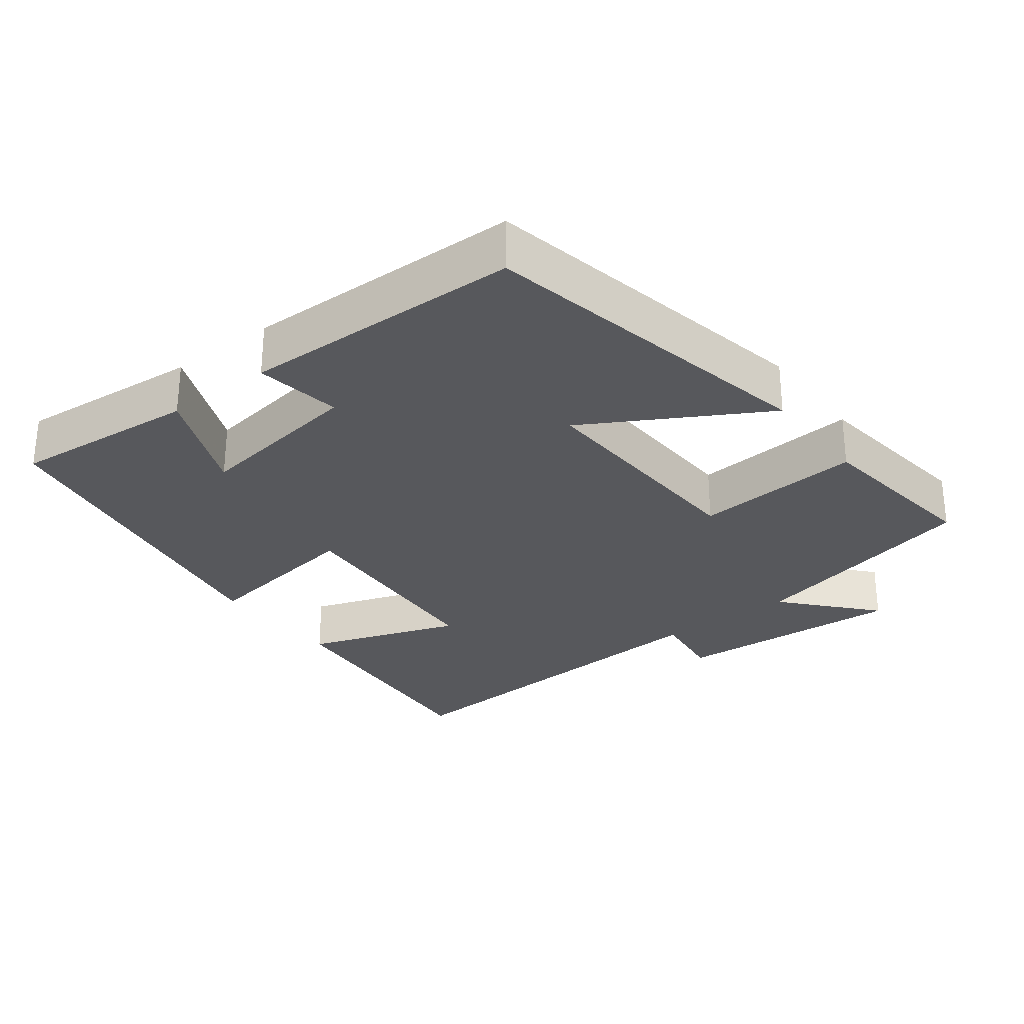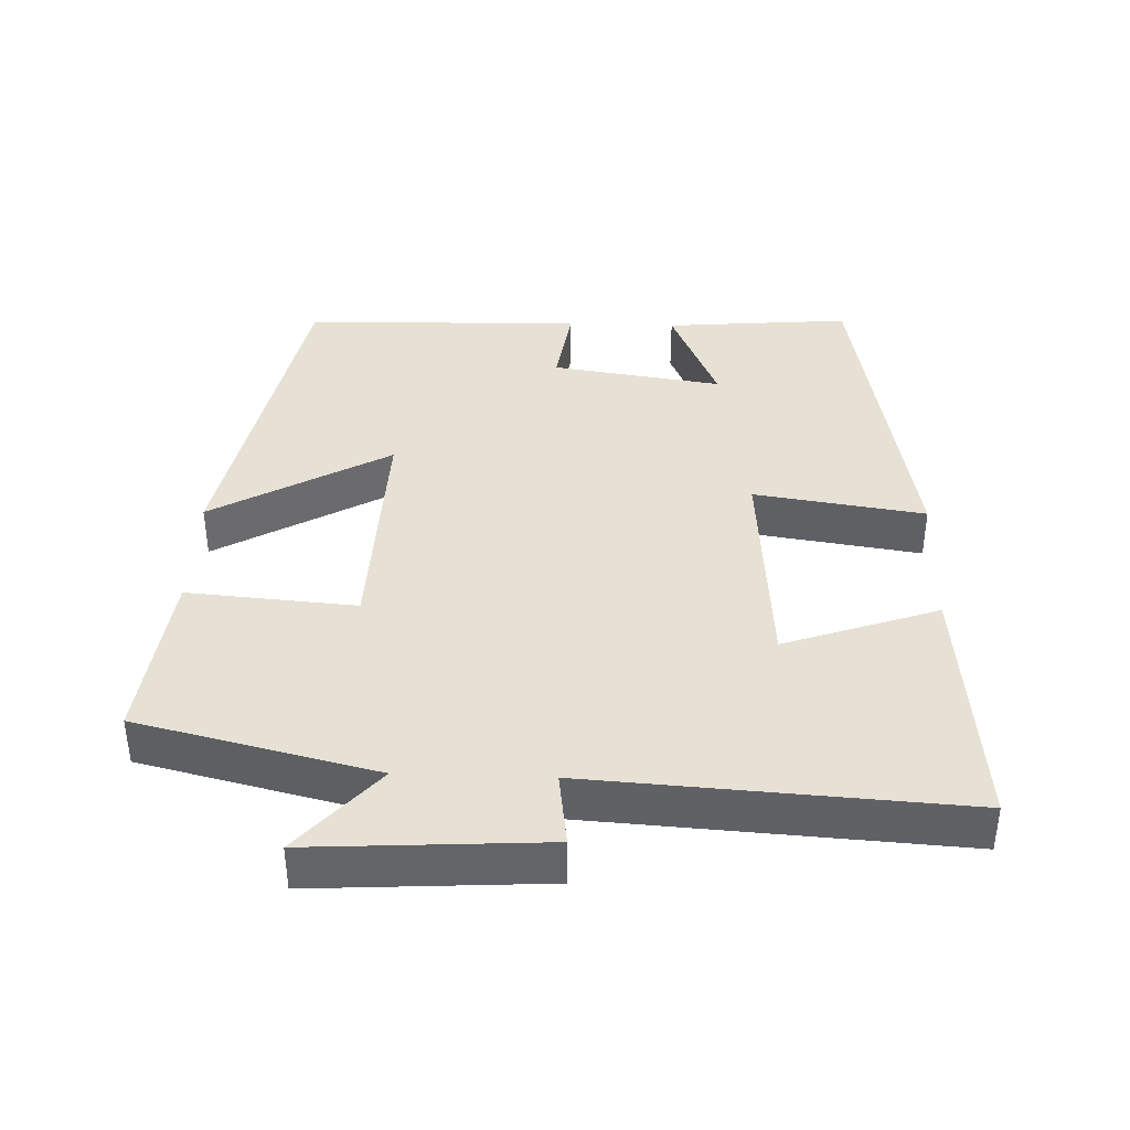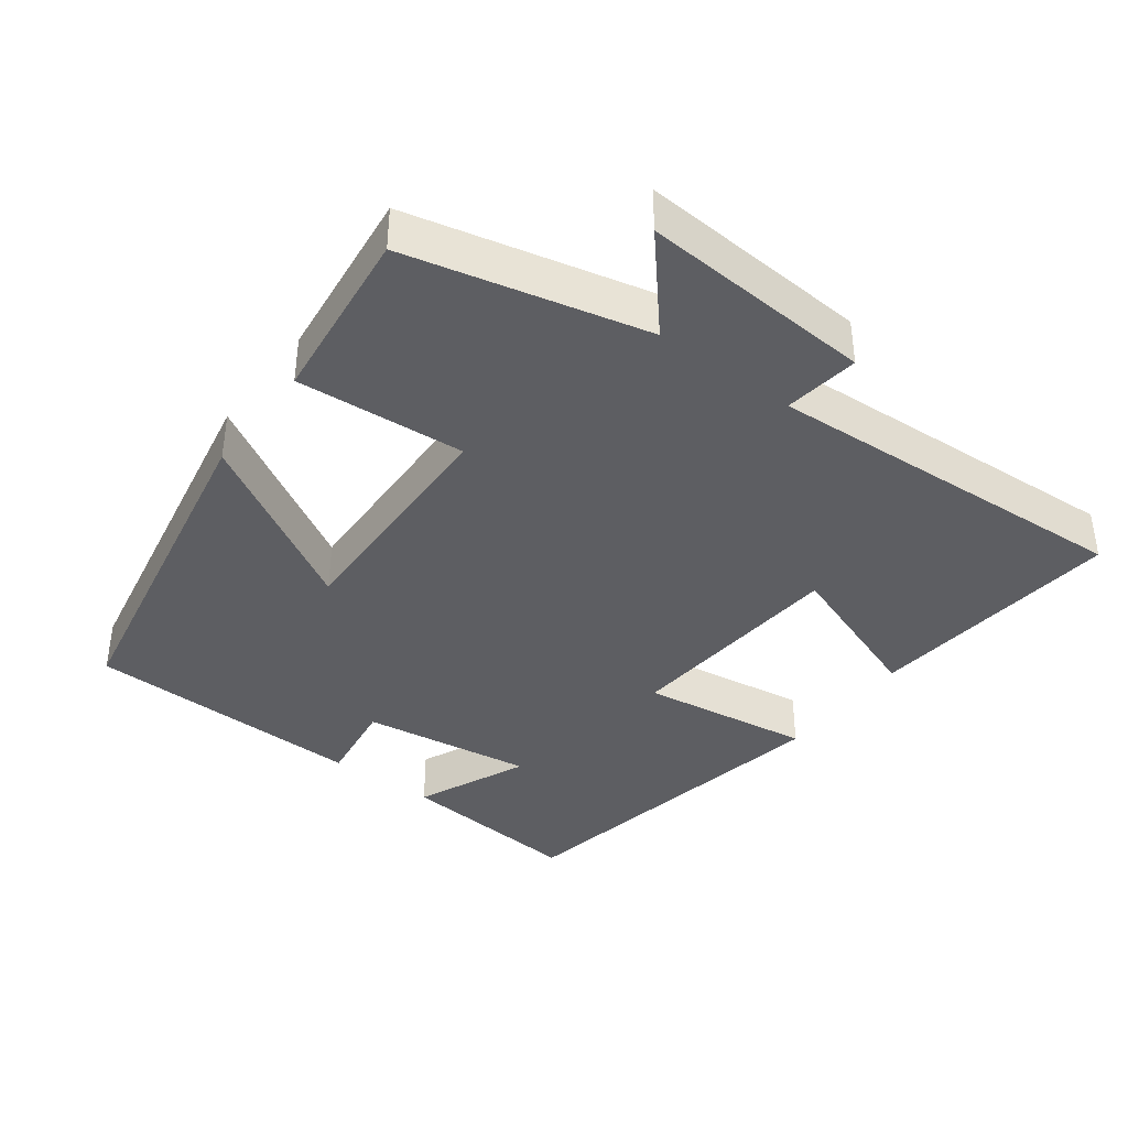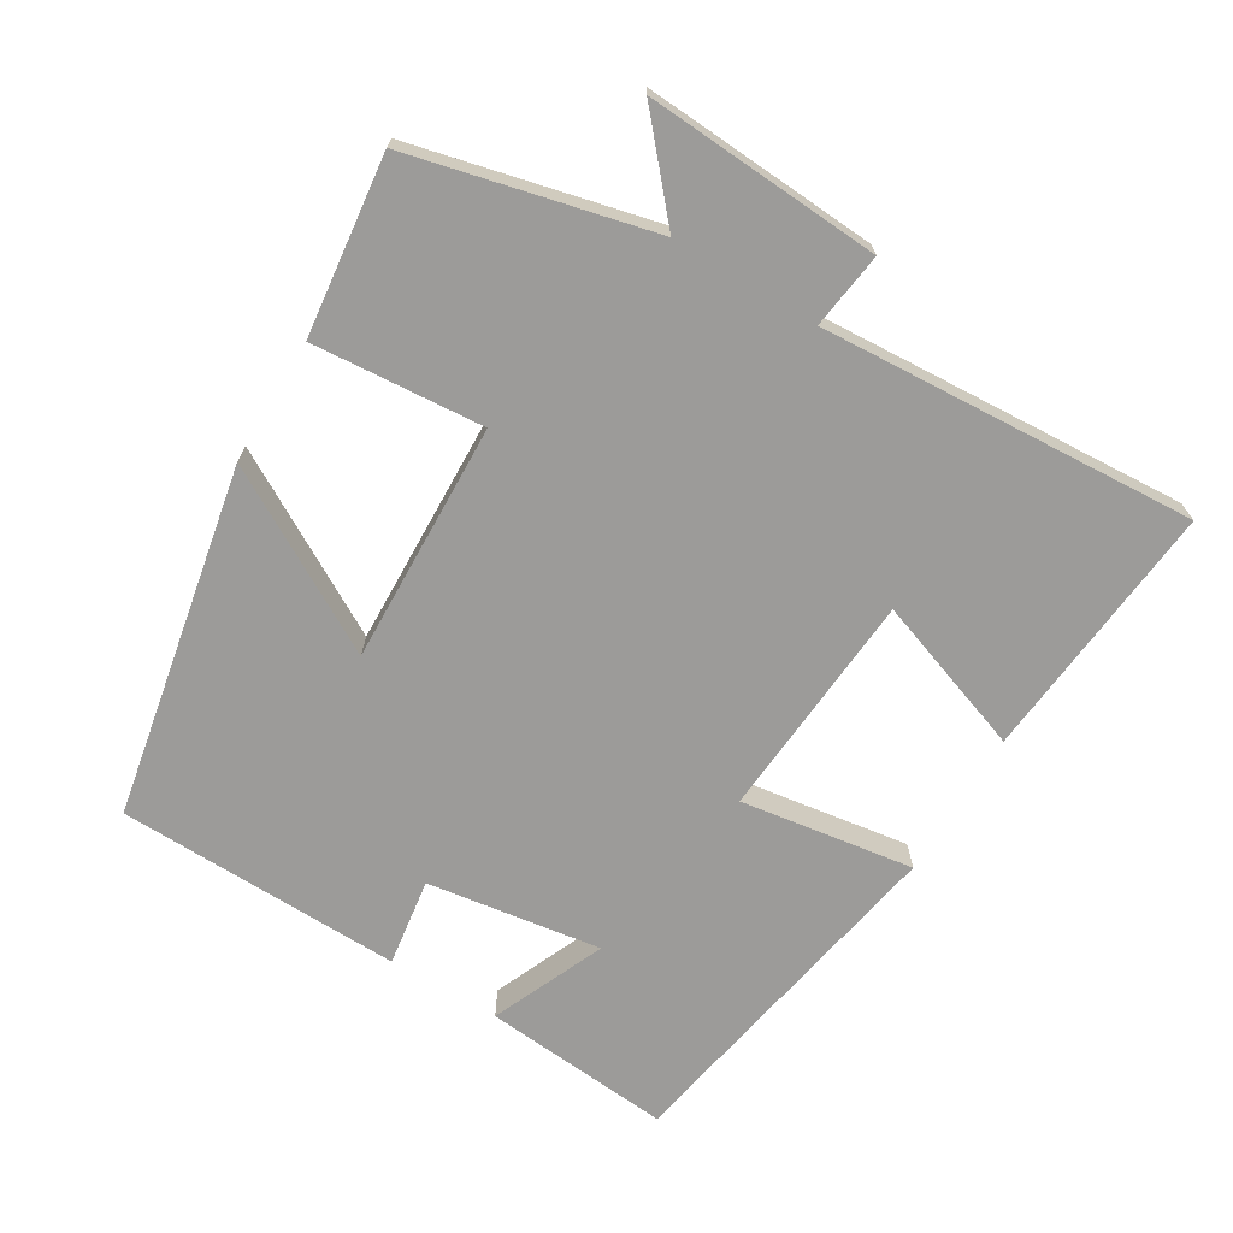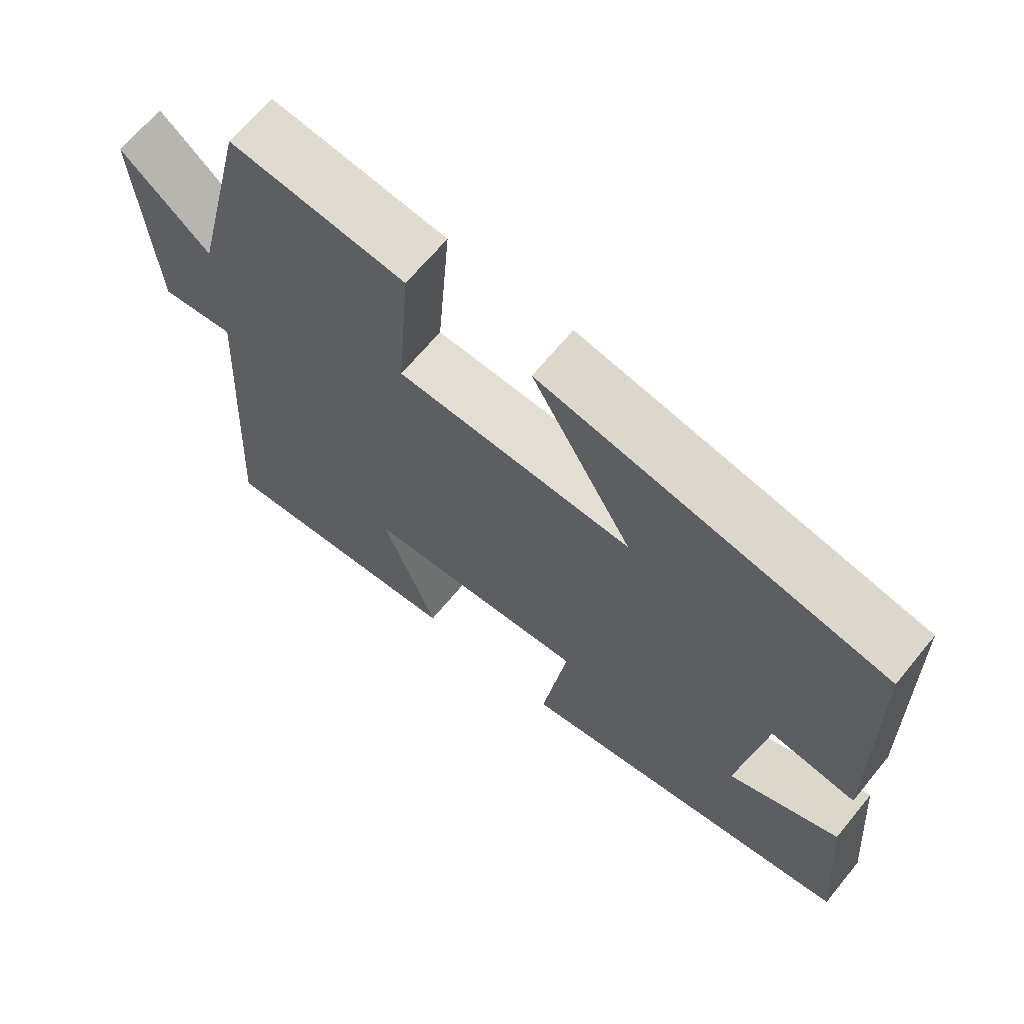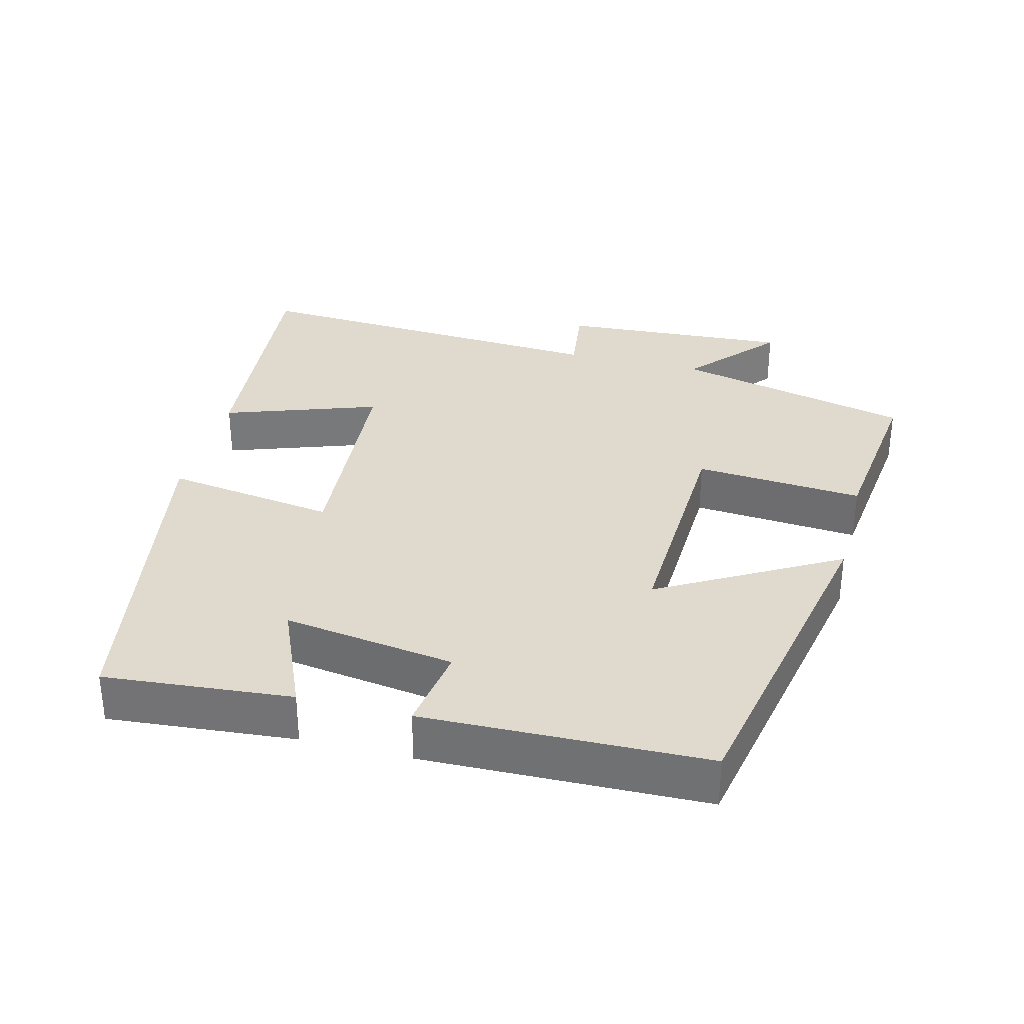
<metadata>
{"format":"obj","ext":"obj","renderer":"f3d","projection":"perspective","resolution":1024,"background":"white","views":[{"elev":-28.6,"azim":-52.5,"up":"+Y"},{"elev":39.0,"azim":92.0,"up":"+Y"},{"elev":-39.1,"azim":52.9,"up":"+Y"},{"elev":-69.9,"azim":58.9,"up":"+Y"},{"elev":66.5,"azim":-140.6,"up":"+Z"},{"elev":32.6,"azim":-75.6,"up":"+Y"}]}
</metadata>
<code>
v -0.491 0.07 0.405
v -0.004 0.07 0.5
v -0.147 0.07 0.25
v 0.189 0.07 0.262
v 0.17 0.07 0.5
v 0.419 0.07 0.53
v 0.5 0.07 0.194
v 0.626 0.07 0.304
v 0.606 0.07 -0.024
v 0.5 0.07 -0.01
v 0.533 0.07 -0.534
v 0.171 0.07 -0.5
v 0.247 0.07 -0.283
v -0.071 0.07 -0.259
v -0.035 0.07 -0.5
v -0.523 0.07 -0.412
v -0.5 0.07 -0.148
v -0.342 0.07 -0.216
v -0.378 0.07 0.026
v -0.5 0.07 0.008
v -0.491 0 0.405
v -0.004 0 0.5
v -0.147 0 0.25
v 0.189 0 0.262
v 0.17 0 0.5
v 0.419 0 0.53
v 0.5 0 0.194
v 0.626 0 0.304
v 0.606 0 -0.024
v 0.5 0 -0.01
v 0.533 0 -0.534
v 0.171 0 -0.5
v 0.247 0 -0.283
v -0.071 0 -0.259
v -0.035 0 -0.5
v -0.523 0 -0.412
v -0.5 0 -0.148
v -0.342 0 -0.216
v -0.378 0 0.026
v -0.5 0 0.008
f 19 20 1 2
f 15 16 17 18
f 14 15 18 19
f 13 14 19
f 10 11 12 13
f 10 13 19
f 7 8 9 10
f 4 5 6 7
f 3 4 7 10
f 19 2 3
f 3 10 19
f 22 21 40 39
f 38 37 36 35
f 39 38 35 34
f 39 34 33
f 33 32 31 30
f 39 33 30
f 30 29 28 27
f 27 26 25 24
f 30 27 24 23
f 23 22 39
f 39 30 23
f 1 21 22 2
f 2 22 23 3
f 3 23 24 4
f 4 24 25 5
f 5 25 26 6
f 6 26 27 7
f 7 27 28 8
f 8 28 29 9
f 9 29 30 10
f 10 30 31 11
f 11 31 32 12
f 12 32 33 13
f 13 33 34 14
f 14 34 35 15
f 15 35 36 16
f 16 36 37 17
f 17 37 38 18
f 18 38 39 19
f 19 39 40 20
f 20 40 21 1

</code>
